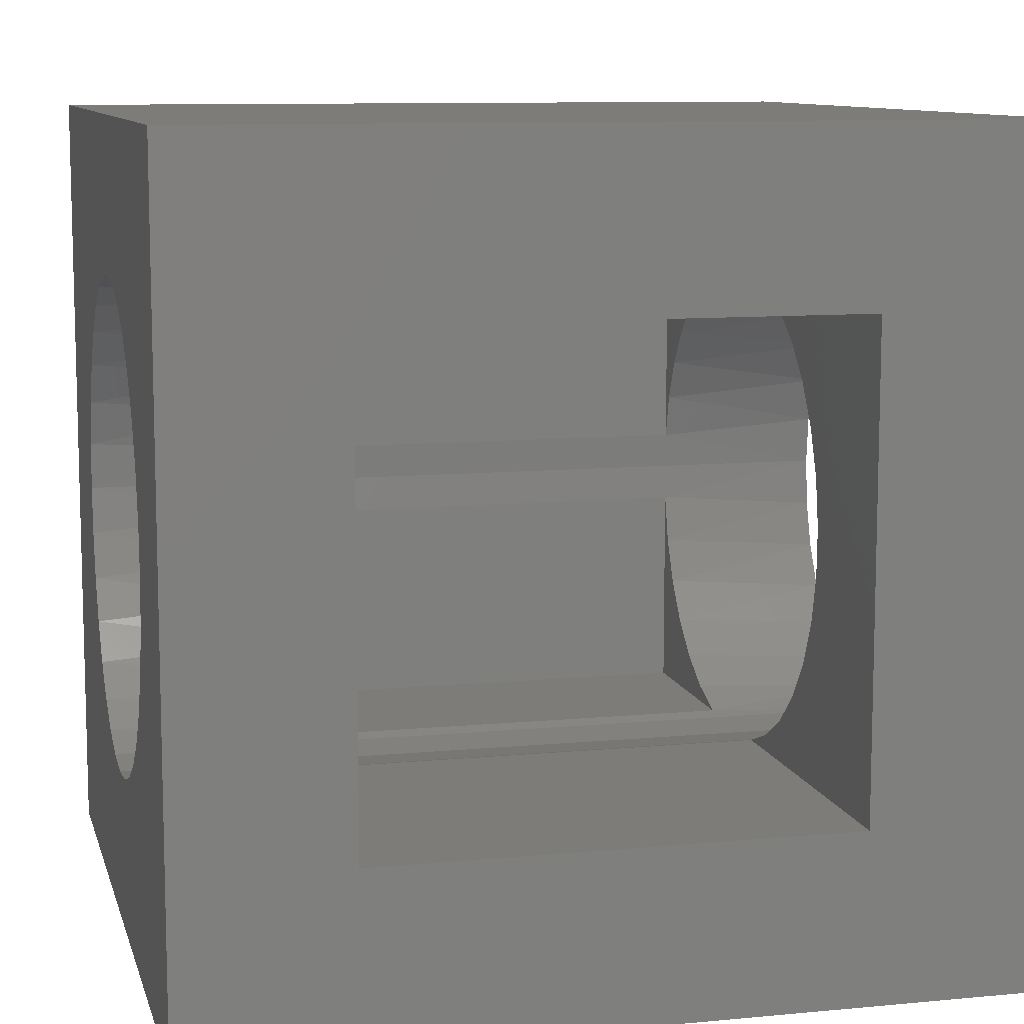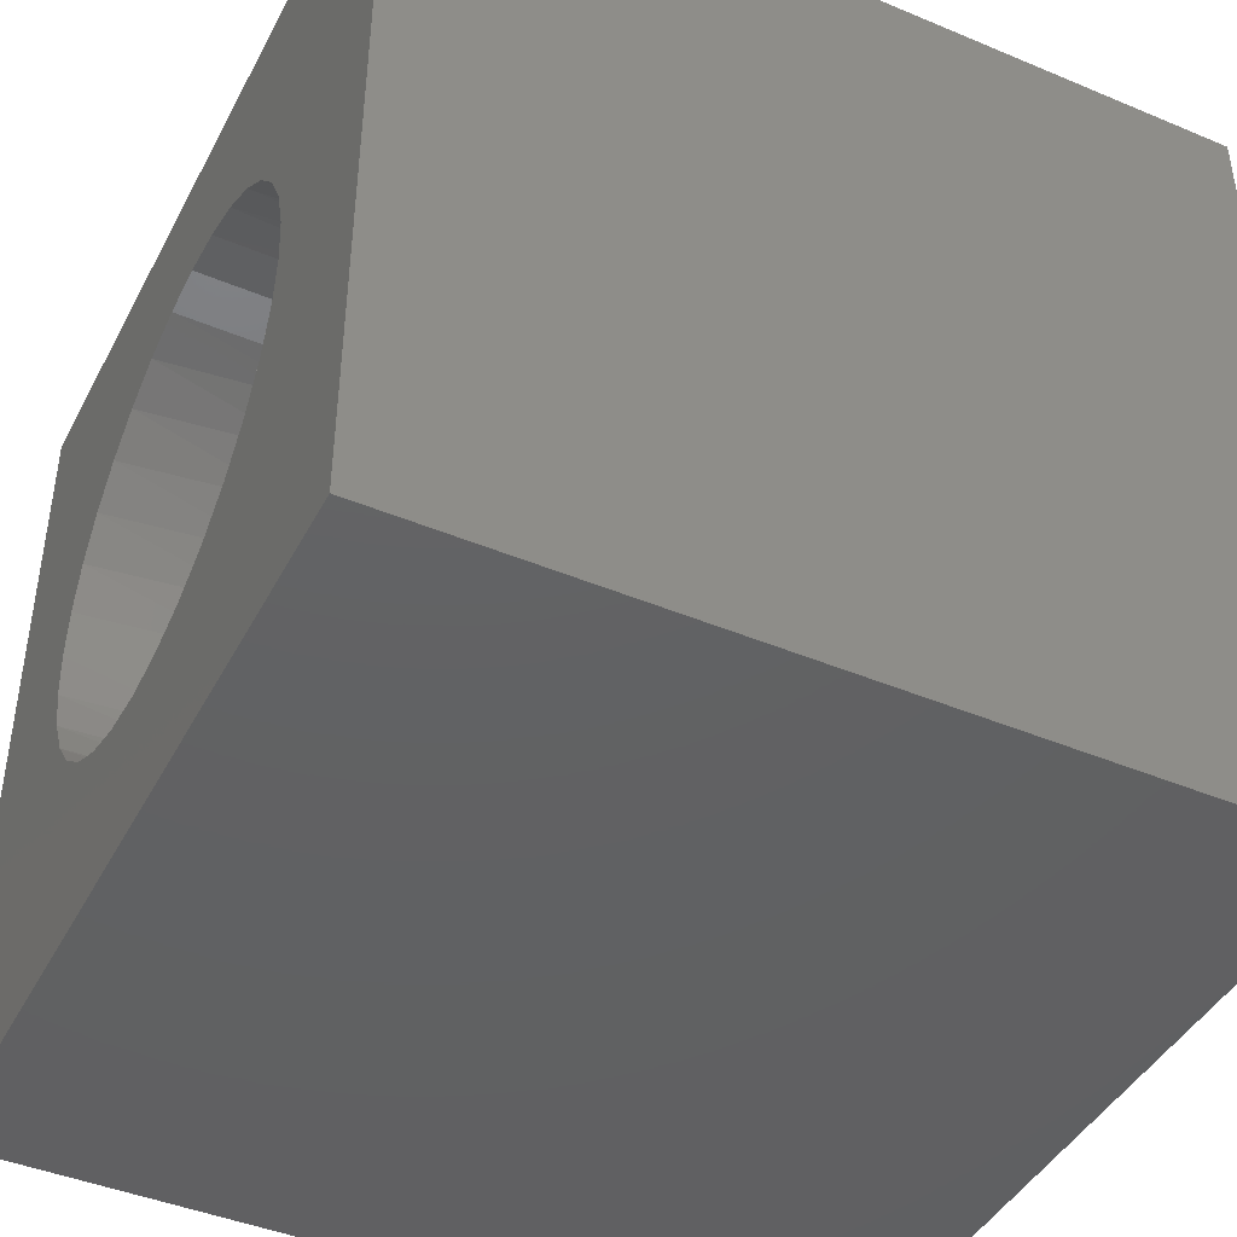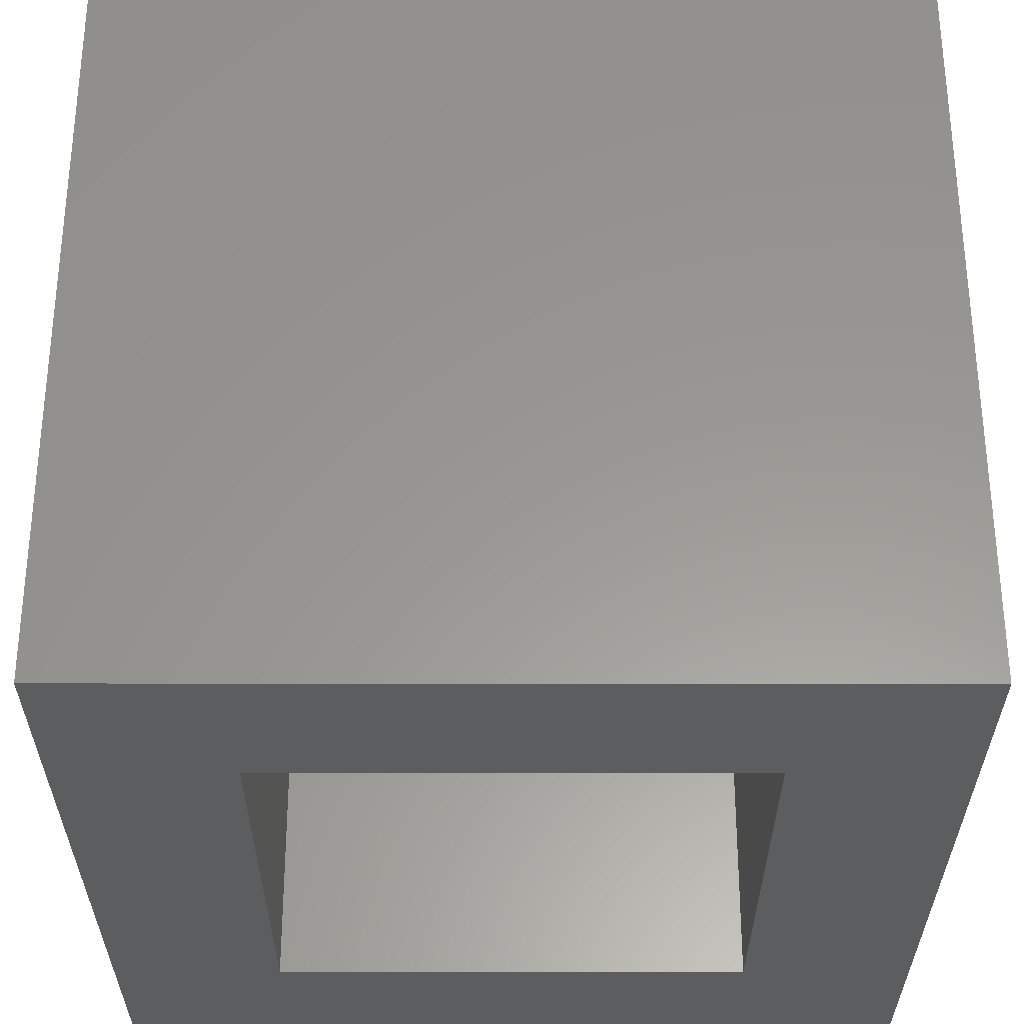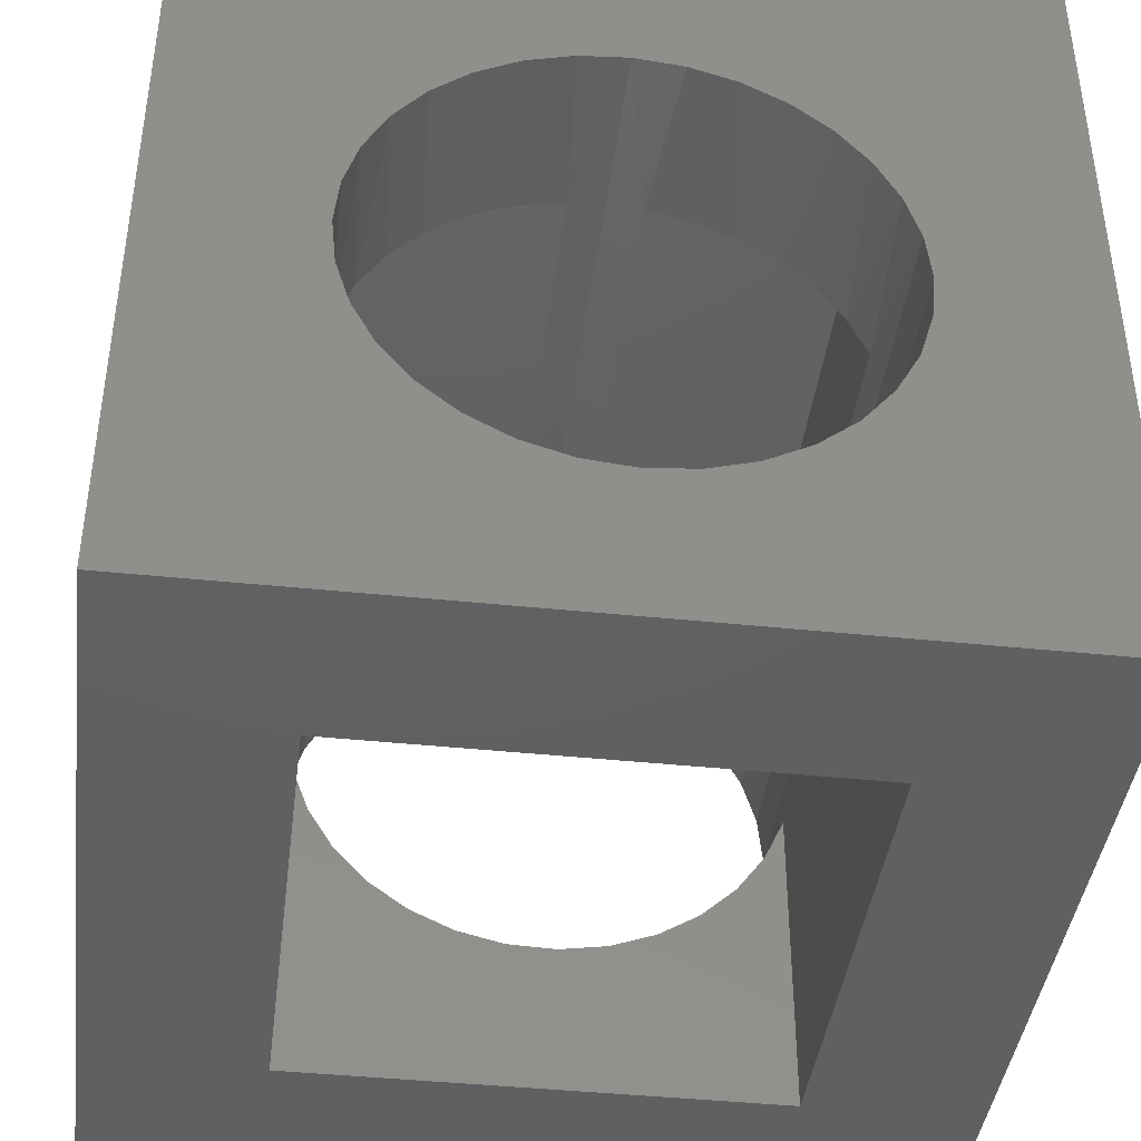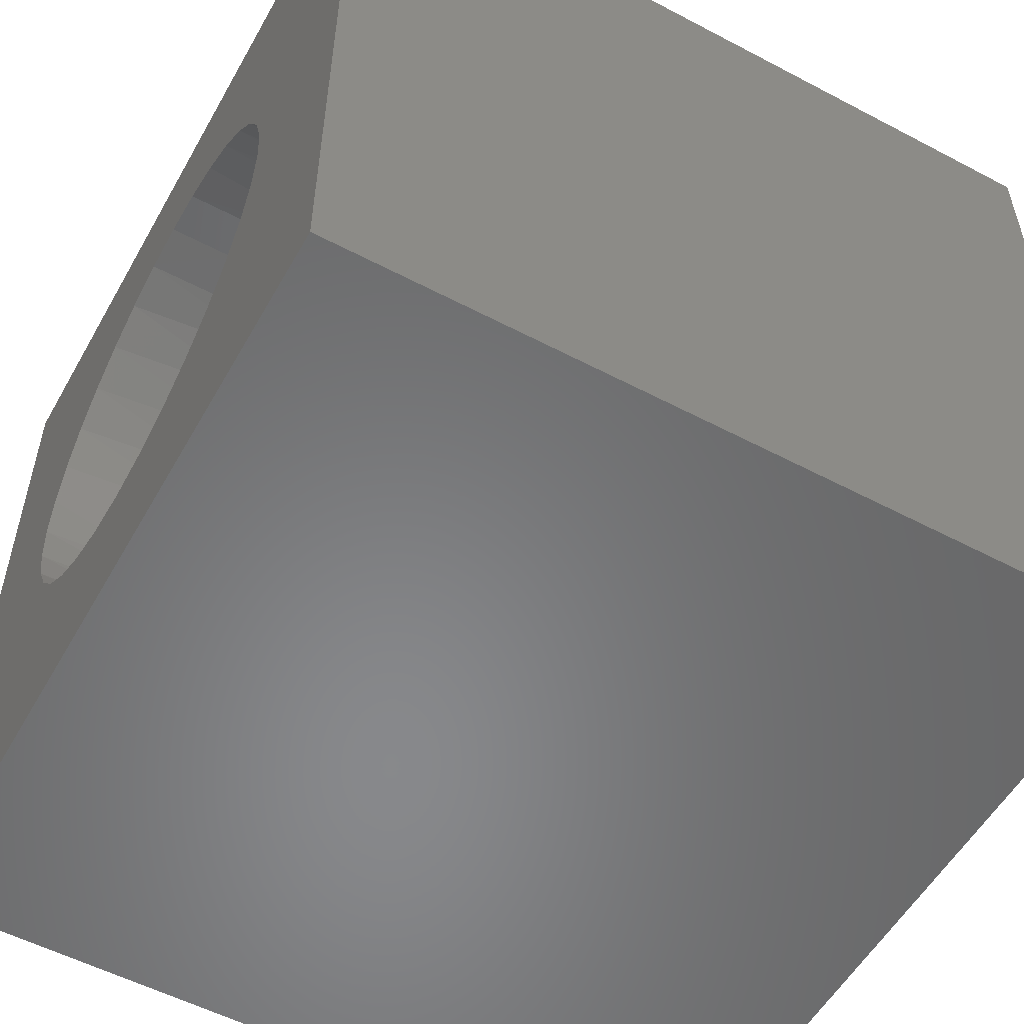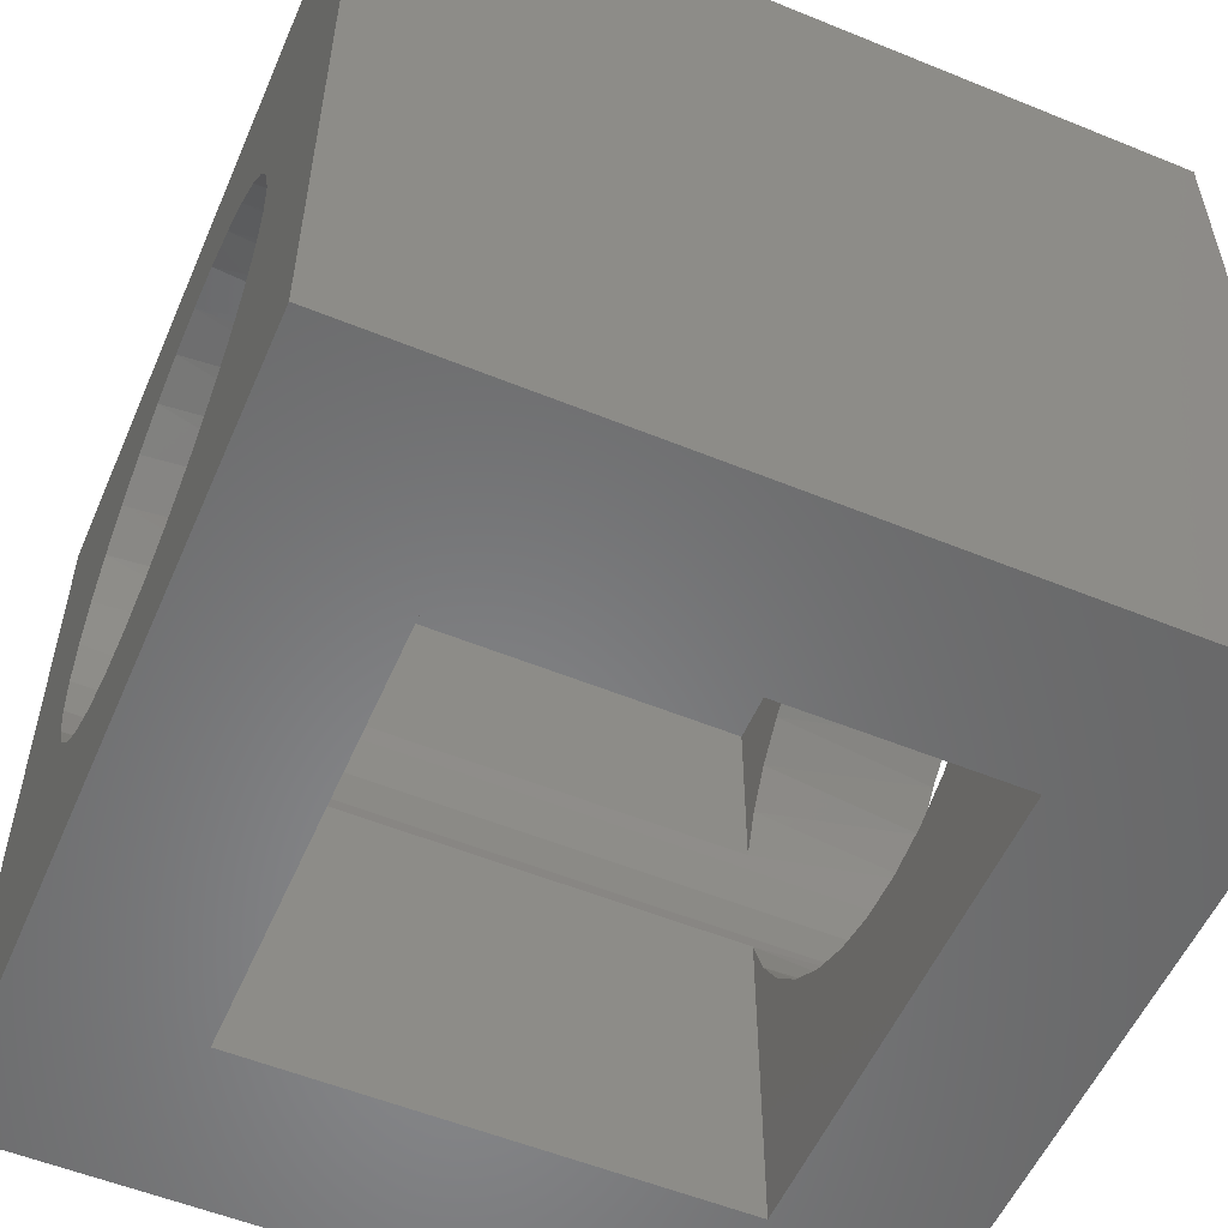
<metadata>
{"format":"stl","ext":"stl","renderer":"f3d","projection":"perspective","resolution":1024,"background":"white","views":[{"elev":9.9,"azim":166.2,"up":"+Y"},{"elev":-43.5,"azim":-26.3,"up":"+Y"},{"elev":-30.9,"azim":179.9,"up":"+Z"},{"elev":-41.9,"azim":82.8,"up":"+Z"},{"elev":-54.9,"azim":-29.1,"up":"+Y"},{"elev":-55.0,"azim":156.7,"up":"+Z"}]}
</metadata>
<code>
# stl→obj: 141 verts, 286 faces
v -0.2578 -0.5782 0.1946
v -0.4141 -0.5841 0.1814
v -0.4141 -0.563 0.2209
v -0.2578 -0.5549 0.2323
v -0.4141 -0.5345 0.2556
v -0.2578 -0.5247 0.2649
v -0.4141 -0.4998 0.2841
v -0.2578 -0.4889 0.291
v -0.4141 -0.4602 0.3053
v -0.2578 -0.4486 0.3097
v -0.4141 -0.4173 0.3183
v -0.4141 -0.285 0.3053
v -0.2578 -0.2991 0.3106
v -0.4141 -0.3279 0.3183
v -0.2578 -0.2611 0.2937
v -0.4141 -0.2454 0.2841
v -0.2578 -0.2267 0.2702
v -0.4141 -0.2107 0.2556
v -0.2578 -0.1971 0.2408
v -0.4141 -0.1823 0.2209
v -0.2578 -0.1734 0.2066
v -0.4141 -0.1611 0.1814
v 0.3359 -0.563 0.2209
v 0.3359 -0.5841 0.1814
v 0.1797 -0.5782 0.1946
v 0.1797 -0.5549 0.2323
v 0.3359 -0.5345 0.2556
v 0.1797 -0.5247 0.2649
v 0.3359 -0.4998 0.2841
v 0.1797 -0.4889 0.291
v 0.3359 -0.4602 0.3053
v 0.1797 -0.4486 0.3097
v 0.3359 -0.4173 0.3183
v 0.1797 -0.2991 0.3106
v 0.3359 -0.285 0.3053
v 0.3359 -0.3279 0.3183
v 0.1797 -0.2611 0.2937
v 0.3359 -0.2454 0.2841
v 0.1797 -0.2267 0.2702
v 0.3359 -0.2107 0.2556
v 0.1797 -0.1971 0.2408
v 0.3359 -0.1823 0.2209
v 0.1797 -0.1734 0.2066
v 0.3359 -0.1611 0.1814
v 0.1797 -0.4056 0.3203
v -0.2578 -0.4056 0.3203
v -0.03906 -0.3726 0.3227
v 0.3359 -0.3726 0.3227
v -0.4141 -0.3726 0.3227
v -0.2578 -0.5938 0.153
v -0.03906 -0.5972 0.1384
v -0.4141 -0.5972 0.1384
v 0.1797 -0.5938 0.153
v 0.3359 -0.5972 0.1384
v 0.1797 -0.3397 0.3203
v -0.2578 -0.3397 0.3203
v 0.1797 -0.1562 0.1686
v -0.2578 -0.1562 0.1686
v -0.03906 -0.1481 0.1384
v 0.3359 -0.1481 0.1384
v -0.4141 -0.1481 0.1384
v -0.4141 -0.6016 0.09375
v 0.3359 -0.6016 0.09375
v 0.3359 -0.1437 0.09375
v -0.4141 -0.1437 0.09375
v -0.4141 -0.1823 -0.03345
v -0.2578 -0.175 -0.02178
v -0.4141 -0.1611 0.006136
v -0.2578 -0.2012 -0.05805
v -0.4141 -0.2107 -0.06814
v -0.2578 -0.234 -0.0885
v -0.4141 -0.2454 -0.09661
v -0.2578 -0.2722 -0.112
v -0.4141 -0.285 -0.1178
v -0.2578 -0.3141 -0.1276
v -0.4141 -0.3279 -0.1308
v -0.2578 -0.3583 -0.1348
v -0.4141 -0.3726 -0.1352
v -0.2578 -0.4031 -0.1332
v -0.4141 -0.4173 -0.1308
v -0.2578 -0.4467 -0.1229
v -0.4141 -0.4602 -0.1178
v -0.2578 -0.4874 -0.1043
v -0.4141 -0.4998 -0.09661
v -0.2578 -0.5238 -0.0782
v -0.4141 -0.5345 -0.06814
v -0.2578 -0.5544 -0.04549
v -0.4141 -0.563 -0.03345
v -0.2578 -0.578 -0.007455
v -0.4141 -0.5841 0.006136
v 0.1797 -0.175 -0.02178
v 0.3359 -0.1823 -0.03345
v 0.3359 -0.1611 0.006136
v 0.1797 -0.2012 -0.05805
v 0.3359 -0.2107 -0.06814
v 0.1797 -0.234 -0.0885
v 0.3359 -0.2454 -0.09661
v 0.1797 -0.2722 -0.112
v 0.3359 -0.285 -0.1178
v 0.1797 -0.3141 -0.1276
v 0.3359 -0.3279 -0.1308
v 0.1797 -0.3583 -0.1348
v 0.3359 -0.3726 -0.1352
v 0.1797 -0.4031 -0.1332
v 0.3359 -0.4173 -0.1308
v 0.1797 -0.4467 -0.1229
v 0.3359 -0.4602 -0.1178
v 0.1797 -0.4874 -0.1043
v 0.3359 -0.4998 -0.09661
v 0.1797 -0.5238 -0.0782
v 0.3359 -0.5345 -0.06814
v 0.1797 -0.5544 -0.04549
v 0.3359 -0.563 -0.03345
v 0.1797 -0.578 -0.007455
v 0.3359 -0.5841 0.006136
v 0.1797 -0.1562 0.0189
v 0.3359 -0.1481 0.04908
v -0.03906 -0.1481 0.04908
v -0.2578 -0.1562 0.0189
v 0.1797 -0.5938 0.03445
v -0.03906 -0.5972 0.04908
v 0.3359 -0.5972 0.04908
v -0.2578 -0.5938 0.03445
v -0.4141 -0.5972 0.04908
v -0.4141 -0.1481 0.04908
v -0.4141 -0.75 0.4766
v -0.4141 4.163e-17 0.4766
v -0.4141 -0.75 -0.2734
v -0.4141 0 -0.2734
v 0.3359 -0.75 -0.2734
v 0.3359 4.163e-17 -0.2734
v 0.3359 -0.75 0.4766
v 0.3359 8.327e-17 0.4766
v -0.2578 -0.5938 0.3203
v 0.1797 -0.5938 0.3203
v -0.2578 -0.5938 -0.2734
v 0.1797 -0.5938 -0.2734
v -0.2578 -0.1562 0.3203
v -0.2578 -0.1562 -0.2734
v 0.1797 -0.1562 -0.2734
v 0.1797 -0.1562 0.3203
f 1 2 3
f 3 4 1
f 4 3 5
f 5 6 4
f 6 5 7
f 7 8 6
f 8 7 9
f 9 10 8
f 10 9 11
f 12 13 14
f 15 13 12
f 16 15 12
f 17 15 16
f 18 17 16
f 18 19 17
f 19 18 20
f 20 21 19
f 21 20 22
f 23 24 25
f 26 23 25
f 27 23 26
f 28 27 26
f 29 27 28
f 30 29 28
f 31 29 30
f 32 31 30
f 33 31 32
f 34 35 36
f 35 34 37
f 37 38 35
f 38 37 39
f 39 40 38
f 41 40 39
f 42 40 41
f 43 42 41
f 44 42 43
f 45 46 47
f 45 47 48
f 45 48 33
f 45 33 32
f 46 10 11
f 46 11 49
f 46 49 47
f 50 51 52
f 50 52 2
f 50 2 1
f 53 25 24
f 53 24 54
f 53 54 51
f 53 51 50
f 55 34 36
f 55 36 48
f 55 48 47
f 55 47 56
f 57 58 59
f 57 59 60
f 57 60 44
f 57 44 43
f 58 21 22
f 58 22 61
f 58 61 59
f 56 47 49
f 56 49 14
f 56 14 13
f 52 51 62
f 62 51 54
f 62 54 63
f 60 59 64
f 64 59 61
f 64 61 65
f 66 67 68
f 69 67 66
f 70 69 66
f 71 69 70
f 72 71 70
f 73 71 72
f 74 73 72
f 75 73 74
f 76 75 74
f 77 75 76
f 78 77 76
f 79 77 78
f 80 79 78
f 81 79 80
f 82 81 80
f 83 81 82
f 84 83 82
f 85 83 84
f 86 85 84
f 87 85 86
f 88 87 86
f 89 87 88
f 90 89 88
f 91 92 93
f 92 91 94
f 94 95 92
f 95 94 96
f 96 97 95
f 97 96 98
f 98 99 97
f 99 98 100
f 100 101 99
f 101 100 102
f 102 103 101
f 103 102 104
f 104 105 103
f 105 104 106
f 106 107 105
f 107 106 108
f 108 109 107
f 109 108 110
f 110 111 109
f 111 110 112
f 112 113 111
f 113 112 114
f 114 115 113
f 116 91 93
f 116 93 117
f 116 117 118
f 116 118 119
f 120 121 122
f 120 122 115
f 120 115 114
f 123 89 90
f 123 90 124
f 123 124 121
f 123 121 120
f 119 118 125
f 119 125 68
f 119 68 67
f 125 118 65
f 65 118 117
f 65 117 64
f 122 121 63
f 63 121 124
f 63 124 62
f 126 127 11
f 126 11 9
f 126 9 7
f 126 7 5
f 126 5 3
f 126 3 2
f 126 2 52
f 126 52 62
f 126 62 128
f 127 129 65
f 127 65 61
f 127 61 22
f 127 22 20
f 127 20 18
f 127 18 16
f 127 16 12
f 127 12 14
f 127 14 49
f 127 49 11
f 129 80 78
f 129 78 76
f 129 76 74
f 129 74 72
f 129 72 70
f 129 70 66
f 129 66 68
f 129 68 125
f 129 125 65
f 128 62 124
f 128 124 90
f 128 90 88
f 128 88 86
f 128 86 84
f 128 84 82
f 128 82 80
f 128 80 129
f 130 131 105
f 130 105 107
f 130 107 109
f 130 109 111
f 130 111 113
f 130 113 115
f 130 115 122
f 130 122 63
f 130 63 132
f 131 133 64
f 131 64 117
f 131 117 93
f 131 93 92
f 131 92 95
f 131 95 97
f 131 97 99
f 131 99 101
f 131 101 103
f 131 103 105
f 133 33 48
f 133 48 36
f 133 36 35
f 133 35 38
f 133 38 40
f 133 40 42
f 133 42 44
f 133 44 60
f 133 60 64
f 132 63 54
f 132 54 24
f 132 24 23
f 132 23 27
f 132 27 29
f 132 29 31
f 132 31 33
f 132 33 133
f 50 134 53
f 53 134 135
f 136 123 137
f 137 123 120
f 138 56 13
f 138 13 15
f 138 15 17
f 138 17 19
f 138 19 21
f 138 21 58
f 139 119 67
f 139 67 69
f 139 69 71
f 139 71 73
f 139 73 75
f 139 75 77
f 139 77 79
f 139 79 81
f 136 139 81
f 136 81 83
f 136 83 85
f 136 85 87
f 136 87 89
f 136 89 123
f 134 50 1
f 134 1 4
f 134 4 6
f 134 6 8
f 134 8 10
f 134 10 46
f 140 137 102
f 140 102 100
f 140 100 98
f 140 98 96
f 140 96 94
f 140 94 91
f 140 91 116
f 137 120 114
f 137 114 112
f 137 112 110
f 137 110 108
f 137 108 106
f 137 106 104
f 137 104 102
f 141 57 43
f 141 43 41
f 141 41 39
f 141 39 37
f 141 37 34
f 141 34 55
f 135 45 32
f 135 32 30
f 135 30 28
f 135 28 26
f 135 26 25
f 135 25 53
f 141 55 138
f 138 55 56
f 45 135 46
f 46 135 134
f 58 57 138
f 138 57 141
f 139 140 119
f 119 140 116
f 131 140 129
f 129 140 139
f 129 139 128
f 128 139 136
f 128 136 130
f 130 136 137
f 130 137 131
f 131 137 140
f 128 130 126
f 126 130 132
f 129 127 131
f 131 127 133
f 133 127 132
f 132 127 126

</code>
